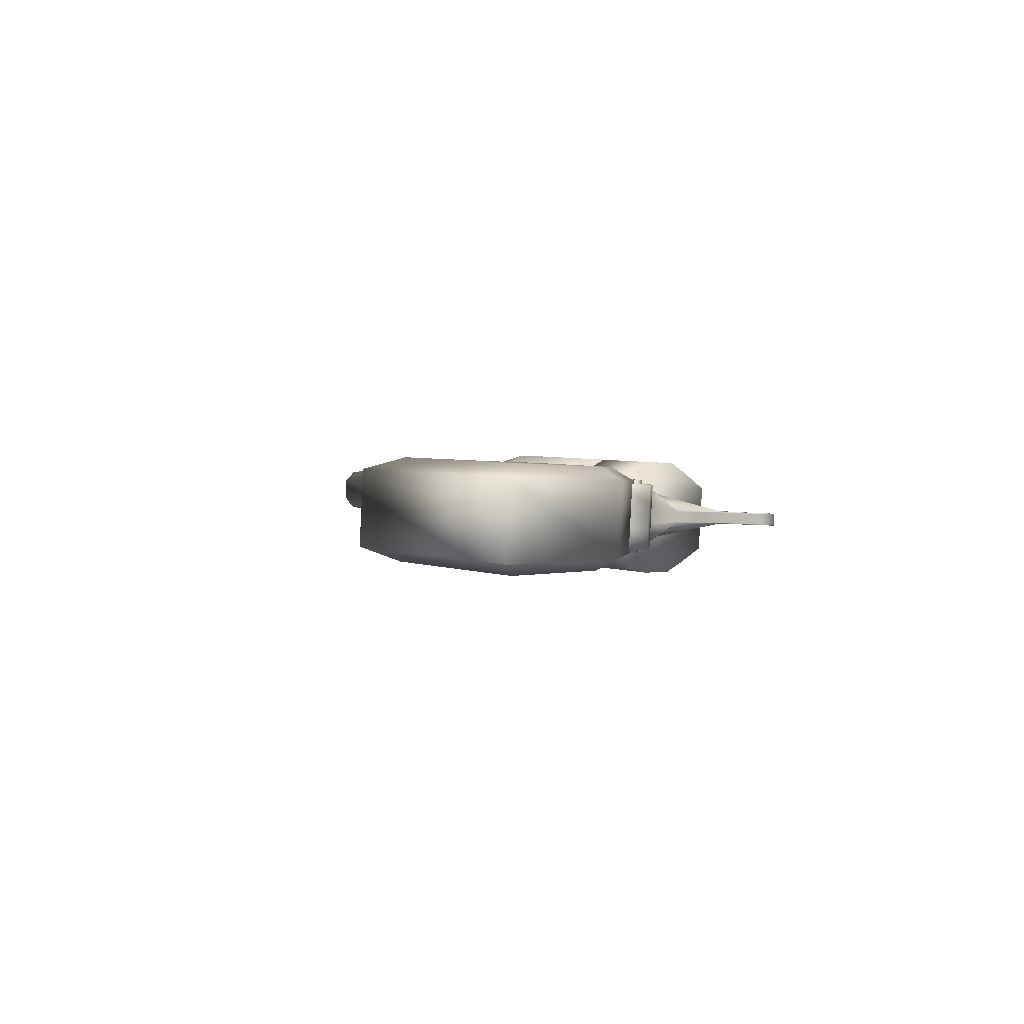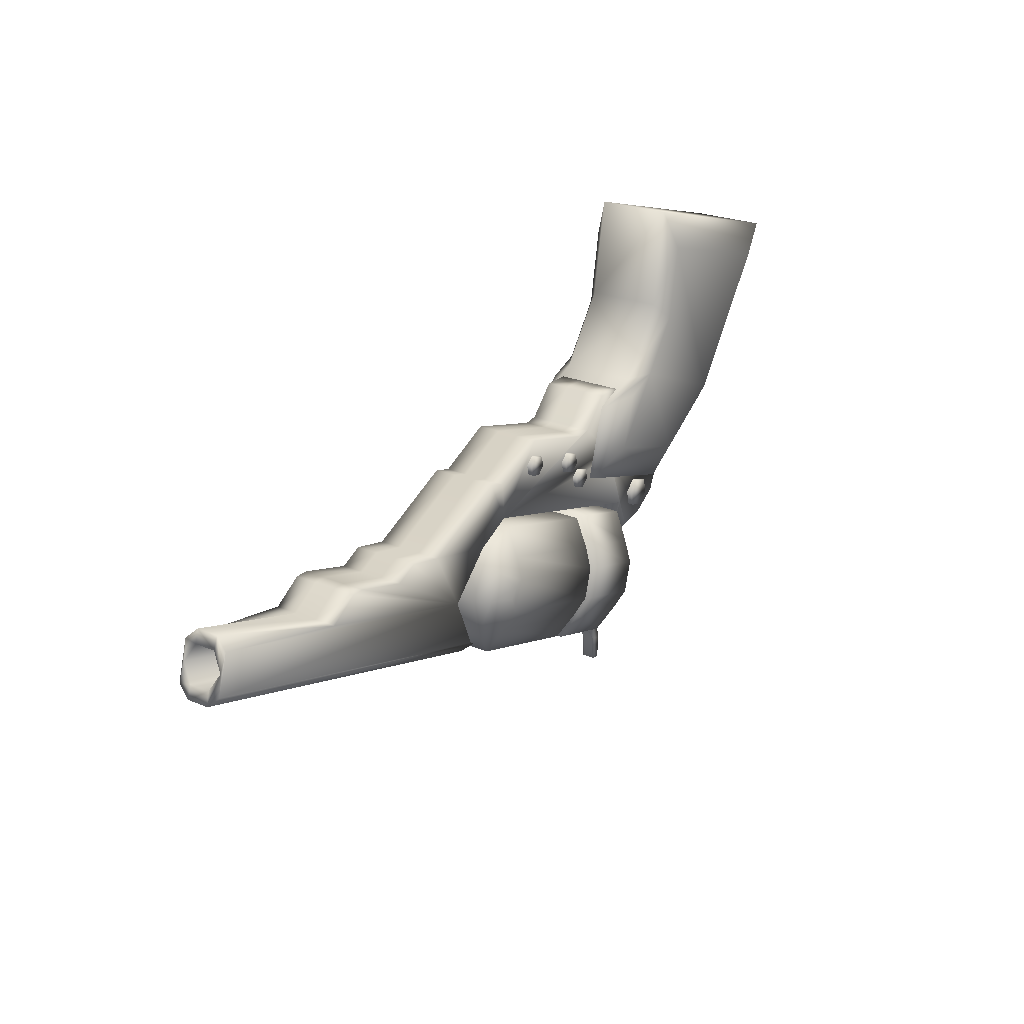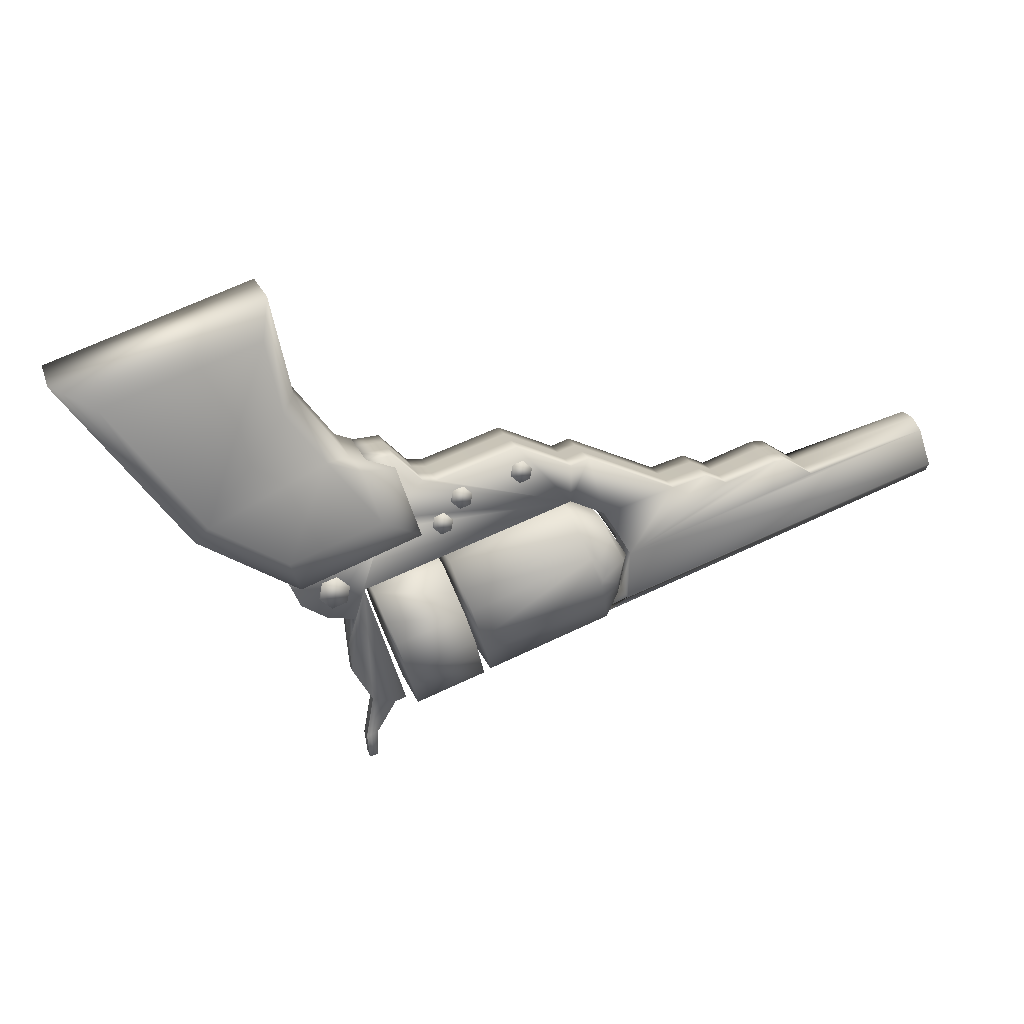
<metadata>
{"format":"obj","ext":"obj","renderer":"f3d","projection":"perspective","resolution":1024,"background":"white","views":[{"elev":1.7,"azim":-110.8,"up":"+Z"},{"elev":28.4,"azim":123.8,"up":"+Y"},{"elev":17.4,"azim":-17.5,"up":"+Y"}]}
</metadata>
<code>
v -0.2459 -0.08171 0.05128
v -0.2756 -0.09229 0.05019
v -0.2643 -0.03028 0.05323
v -0.2996 -0.07186 0.05063
v -0.294 -0.04086 0.05215
v -0.2428 -0.07484 -0.1002
v -0.2612 -0.02342 -0.09829
v -0.2725 -0.08543 -0.1013
v -0.2965 -0.065 -0.1009
v -0.2909 -0.034 -0.09938
v -0.2371 -0.04384 -0.09872
v -0.2402 -0.05071 0.0528
v -0.05238 0.04959 -0.08975
v -0.03259 0.05664 -0.08902
v -0.04484 0.09091 -0.08772
v -0.06463 0.08386 -0.08844
v -0.0684 0.0632 -0.08946
v -0.04794 0.08404 0.0638
v -0.03571 0.04978 0.06251
v -0.0555 0.04273 0.06178
v -0.07151 0.05634 0.06206
v -0.06774 0.07699 0.06308
v -0.03193 0.07043 0.06352
v -0.02882 0.0773 -0.08801
v 0.003208 0.09993 0.06462
v -0.01741 0.09258 0.06387
v -0.03018 0.1283 0.06523
v -0.009558 0.1356 0.06598
v 0.007136 0.1215 0.06568
v -0.02708 0.1352 -0.0863
v -0.01431 0.09945 -0.08766
v 0.006323 0.1068 -0.0869
v 0.01025 0.1283 -0.08584
v -0.006443 0.1425 -0.08554
v -0.03101 0.1136 -0.08735
v -0.03412 0.1068 0.06416
v 0.09118 0.1715 0.06967
v 0.1118 0.1789 0.07043
v 0.1039 0.1358 0.06832
v 0.1285 0.1647 0.07013
v 0.1246 0.1432 0.06908
v 0.09429 0.1784 -0.08185
v 0.1071 0.1427 -0.08321
v 0.1149 0.1857 -0.08109
v 0.1316 0.1716 -0.08139
v 0.1277 0.15 -0.08245
v 0.09036 0.1569 -0.08291
v 0.08725 0.15 0.06862
v -0.1342 -0.2305 0.08443
v -0.1564 -0.1685 0.08678
v 0.004833 -0.1809 0.08953
v -0.1293 -0.2197 -0.1537
v 0.009715 -0.1702 -0.1486
v -0.1515 -0.1577 -0.1513
v -0.03087 -0.07899 0.07289
v -0.01732 -0.119 0.09189
v -0.1699 -0.1285 0.06779
v -0.1198 -0.2686 0.06248
v 0.01922 -0.2191 0.06757
v -0.04949 -0.0236 0.04255
v -0.1885 -0.07312 0.03746
v -0.09989 -0.3211 0.02804
v 0.03916 -0.2715 0.03314
v -0.04676 -0.0176 -0.08983
v -0.1858 -0.06712 -0.09493
v -0.09717 -0.3151 -0.1043
v 0.04188 -0.2655 -0.09925
v -0.02681 -0.07006 -0.1243
v -0.1659 -0.1196 -0.1294
v -0.1158 -0.2597 -0.1347
v 0.02326 -0.2101 -0.1296
v -0.01244 -0.1082 -0.1462
v 1.004 0.132 0.05362
v 0.9918 0.1668 0.03414
v 0.3912 -0.08612 0.03117
v 0.4037 -0.1191 0.009106
v 0.3795 -0.05128 0.01168
v 0.3804 -0.0494 -0.02985
v 0.9927 0.1687 -0.007408
v 0.4046 -0.1172 -0.03243
v 1.016 0.09903 0.03156
v 0.3929 -0.08235 -0.05191
v 1.005 0.1357 -0.02946
v 0.9899 0.1698 0.059
v 0.9827 0.1923 0.03581
v 0.9836 0.1943 -0.008515
v 1.025 0.07302 0.03128
v 1.017 0.1009 -0.009981
v 1.026 0.07503 -0.01304
v 1.019 0.09752 -0.03623
v 0.2138 0.08538 0.05961
v 0.09939 0.2082 0.06283
v 0.2132 0.16 0.06298
v -0.09118 0.1556 0.05653
v -0.06239 0.1532 0.05702
v -0.1738 0.0602 0.05052
v -0.1614 0.08237 0.05177
v -0.2096 -0.0622 0.04424
v -0.2304 -0.1223 0.04109
v -0.2233 -0.2572 -0.01852
v -0.2299 -0.1961 -0.01589
v -0.1347 -0.3347 -0.02022
v -0.1818 -0.3236 -0.02068
v -0.1726 -0.3989 -0.0239
v -0.1723 -0.4496 -0.02619
v -0.1951 -0.407 -0.02472
v -0.2842 -0.1135 0.04038
v -0.3355 -0.08363 0.04068
v -0.3727 -0.008084 0.04334
v 0.2493 0.1728 0.0643
v 0.2878 0.05247 0.05964
v 0.4325 0.09608 0.06459
v 0.3525 -0.04697 0.0361
v 0.5028 0.116 0.06694
v 0.5478 0.09656 0.06698
v 0.6536 0.1342 0.07086
v 0.6785 0.1355 0.07142
v 0.7367 0.1004 0.07104
v -0.1491 0.2111 0.05785
v 1.017 0.09333 0.05611
v 0.3429 -0.1336 0.05235
v 0.2165 0.09141 -0.07335
v 0.216 0.166 -0.06998
v 0.1021 0.2143 -0.07014
v -0.05966 0.1592 -0.07596
v -0.08844 0.1616 -0.07644
v -0.1587 0.0884 -0.0812
v -0.1711 0.06624 -0.08245
v -0.2069 -0.05617 -0.08873
v -0.2276 -0.1162 -0.09188
v -0.2294 -0.195 -0.04184
v -0.2227 -0.256 -0.04447
v -0.1812 -0.3224 -0.04662
v -0.1341 -0.3335 -0.04615
v -0.1721 -0.3978 -0.04985
v -0.1946 -0.4058 -0.05067
v -0.1717 -0.4484 -0.05213
v -0.2815 -0.1075 -0.09259
v -0.3328 -0.0776 -0.09228
v -0.37 -0.002065 -0.08963
v 0.252 0.1789 -0.06867
v 0.2906 0.0585 -0.07332
v 0.4352 0.1021 -0.06838
v 0.3544 -0.04279 -0.05624
v 0.5055 0.1221 -0.06603
v 0.5505 0.1026 -0.06599
v 0.6563 0.1402 -0.06211
v 0.6812 0.1415 -0.06155
v 0.7394 0.1064 -0.06194
v 0.9918 0.1739 -0.03333
v -0.1463 0.2171 -0.07512
v 0.3456 -0.1276 -0.08062
v 0.3163 -0.1786 0.00533
v 0.3083 -0.1586 0.03013
v 0.7376 0.1024 0.02671
v 0.6794 0.1375 0.0271
v 0.6545 0.1362 0.02654
v 0.5487 0.09857 0.02266
v 0.5037 0.118 0.02261
v 0.4334 0.09808 0.02027
v 0.2502 0.1748 0.01998
v 0.2142 0.162 0.01866
v 0.1003 0.2102 0.01851
v -0.06147 0.1552 0.01269
v -0.09026 0.1576 0.01221
v -0.1482 0.2131 0.01353
v -0.2048 0.2081 0.01215
v -0.2057 0.2061 0.05647
v -0.1605 0.08437 0.00745
v -0.1729 0.06221 0.006198
v -0.3718 -0.006084 -0.000981
v -0.3346 -0.08162 -0.003639
v -0.2833 -0.1115 -0.003948
v -0.2294 -0.1203 -0.003235
v -0.2298 -0.1961 -0.01806
v -0.2232 -0.2571 -0.02068
v -0.1817 -0.3235 -0.02284
v -0.1951 -0.4069 -0.02689
v -0.1888 -0.4528 -0.02884
v -0.1888 -0.4529 -0.02668
v -0.1722 -0.4495 -0.02835
v -0.1726 -0.3989 -0.02607
v -0.1346 -0.3346 -0.02237
v -0.1121 -0.3266 -0.02156
v -0.1122 -0.3267 -0.01938
v -0.2087 -0.06018 -8.5e-05
v 0.2147 0.0874 0.01529
v 0.2888 0.05448 0.01532
v 0.3467 -0.02827 0.01277
v 0.3438 -0.1316 0.008023
v 0.3172 -0.1766 -0.03899
v 0.7385 0.1044 -0.01762
v 0.6803 0.1395 -0.01722
v 0.6554 0.1382 -0.01778
v 0.5496 0.1006 -0.02167
v 0.5046 0.12 -0.02171
v 0.4343 0.1001 -0.02405
v 0.2511 0.1769 -0.02434
v 0.2151 0.164 -0.02566
v 0.1012 0.2123 -0.02582
v -0.06056 0.1572 -0.03164
v -0.08935 0.1596 -0.03212
v -0.1472 0.2151 -0.03079
v -0.2038 0.2101 -0.03217
v -0.1596 0.08639 -0.03687
v -0.172 0.06423 -0.03812
v -0.3709 -0.004076 -0.0453
v -0.3337 -0.07961 -0.04796
v -0.2824 -0.1095 -0.04827
v -0.2285 -0.1182 -0.04756
v -0.2294 -0.1951 -0.03968
v -0.2228 -0.2561 -0.0423
v -0.1813 -0.3225 -0.04446
v -0.1946 -0.4059 -0.04851
v -0.1883 -0.4518 -0.05046
v -0.1718 -0.4485 -0.04997
v -0.1721 -0.3979 -0.04768
v -0.1342 -0.3336 -0.04399
v -0.1117 -0.3256 -0.04317
v -0.2078 -0.05818 -0.04441
v 0.2156 0.08941 -0.02903
v 0.2897 0.0565 -0.029
v 0.3476 -0.02626 -0.03156
v 0.3447 -0.1296 -0.0363
v 0.3102 -0.1544 -0.0622
v -0.2029 0.2121 -0.07649
v -0.1883 -0.4517 -0.05263
v -0.1116 -0.3255 -0.04533
v -0.1797 0.08527 0.08452
v -0.3625 0.01656 0.07765
v -0.2867 0.2162 0.08825
v -0.5151 0.1041 0.07849
v -0.3667 0.3163 0.09115
v -0.7073 0.3508 0.08572
v -0.4008 0.4603 0.09697
v -0.1756 0.09427 -0.1141
v -0.2826 0.2252 -0.1104
v -0.3584 0.02556 -0.121
v -0.511 0.1131 -0.1202
v -0.3626 0.3253 -0.1075
v -0.3967 0.4693 -0.1017
v -0.7032 0.3598 -0.1129
v -0.09489 0.04443 0.05865
v -0.3362 -0.04627 0.04958
v -0.1463 0.1863 0.06402
v -0.2362 0.2173 0.06357
v -0.2186 0.1927 0.08859
v -0.3417 0.3494 0.0674
v -0.3867 0.5394 0.07508
v -0.7913 0.3949 0.06022
v -0.5376 0.06932 0.05069
v -0.09187 0.05109 -0.0886
v -0.3332 -0.03961 -0.09766
v -0.1432 0.1929 -0.08322
v -0.2332 0.2239 -0.08367
v -0.3387 0.3561 -0.07985
v -0.3837 0.5461 -0.07217
v -0.7883 0.4016 -0.08702
v -0.5346 0.07599 -0.09656
v -0.2145 0.2017 -0.1101
v 0.2702 -0.07491 0.1001
v 0.2594 -0.03227 0.1018
v 0.2776 -0.05258 0.1013
v 0.2673 -0.08697 0.09953
v 0.2425 -0.02572 0.1018
v 0.01859 -0.1745 0.09046
v -0.003061 -0.1132 0.09279
v 0.275 -0.06414 -0.1376
v 0.2643 -0.0215 -0.1359
v 0.2473 -0.01494 -0.136
v 0.2721 -0.07619 -0.1383
v 0.02348 -0.1637 -0.1473
v 0.2819 -0.1257 0.07828
v 0.31 -0.09064 0.08045
v 0.3209 -0.04194 0.08288
v 0.2919 0.008684 0.08458
v 0.2287 0.01486 0.08356
v -0.01684 -0.07259 0.07456
v 0.03275 -0.212 0.06926
v 0.3002 -0.1738 0.04406
v 0.3228 -0.1231 0.04683
v 0.3372 -0.04178 0.0508
v 0.2812 0.04187 0.05345
v 0.2116 0.06586 0.05311
v -0.03389 -0.02158 0.04411
v 0.05228 -0.2633 0.03492
v 0.303 -0.1678 -0.08956
v 0.3255 -0.1171 -0.0868
v 0.34 -0.03574 -0.08282
v 0.2839 0.04792 -0.08019
v 0.2144 0.07191 -0.08052
v -0.03115 -0.01553 -0.08952
v 0.05502 -0.2573 -0.09871
v 0.2859 -0.1168 -0.12
v 0.314 -0.08165 -0.1179
v 0.3249 -0.03296 -0.1154
v 0.2959 0.01766 -0.1137
v 0.2328 0.02384 -0.1147
v -0.01277 -0.0636 -0.1237
v 0.03682 -0.2031 -0.129
v 0.2825 -0.04181 -0.1365
v 0.001817 -0.1024 -0.145
f 2 1 3
f 5 4 3
f 7 6 8
f 7 9 10
f 11 7 12
f 7 10 3
f 10 9 5
f 9 8 4
f 8 6 2
f 6 11 1
f 14 13 15
f 17 16 15
f 19 18 20
f 21 18 22
f 18 23 24
f 22 18 15
f 21 22 16
f 20 21 17
f 19 20 13
f 23 19 14
f 26 25 27
f 29 28 27
f 31 30 32
f 33 30 34
f 30 35 36
f 34 30 27
f 33 34 28
f 32 33 29
f 31 32 25
f 35 31 26
f 38 37 39
f 41 40 39
f 43 42 44
f 43 45 46
f 47 43 48
f 43 46 39
f 46 45 41
f 45 44 40
f 44 42 38
f 42 47 37
f 37 47 48
f 38 42 37
f 40 44 38
f 41 45 40
f 39 46 41
f 48 43 39
f 43 44 45
f 43 47 42
f 40 38 39
f 37 48 39
f 35 26 36
f 31 25 26
f 32 29 25
f 33 28 29
f 34 27 28
f 30 36 27
f 32 30 33
f 35 30 31
f 25 29 27
f 36 26 27
f 23 14 24
f 19 13 14
f 20 17 13
f 21 16 17
f 22 15 16
f 18 24 15
f 20 18 21
f 23 18 19
f 13 17 15
f 24 14 15
f 1 11 12
f 2 6 1
f 4 8 2
f 5 9 4
f 3 10 5
f 12 7 3
f 7 8 9
f 7 11 6
f 4 2 3
f 1 12 3
f 50 49 51
f 53 52 54
f 51 55 56
f 56 57 50
f 50 58 49
f 49 59 51
f 59 60 55
f 55 61 57
f 57 62 58
f 58 63 59
f 63 64 60
f 60 65 61
f 61 66 62
f 62 67 63
f 67 68 64
f 64 69 65
f 65 70 66
f 66 71 67
f 71 72 68
f 68 54 69
f 69 52 70
f 70 53 71
f 52 53 70
f 54 52 69
f 72 54 68
f 53 72 71
f 70 71 66
f 69 70 65
f 68 69 64
f 71 68 67
f 66 67 62
f 65 66 61
f 64 65 60
f 67 64 63
f 62 63 58
f 61 62 57
f 60 61 55
f 63 60 59
f 58 59 49
f 57 58 50
f 55 57 56
f 59 55 51
f 53 54 72
f 56 50 51
f 74 73 75
f 76 75 73
f 75 77 74
f 77 78 79
f 80 76 81
f 82 80 83
f 78 77 82
f 80 77 75
f 74 84 73
f 74 85 84
f 79 85 74
f 79 86 85
f 81 87 88
f 89 83 88
f 89 90 83
f 92 91 93
f 94 91 95
f 96 91 97
f 99 98 96
f 100 98 101
f 102 98 103
f 104 102 103
f 105 104 106
f 107 99 96
f 109 108 96
f 111 110 91
f 113 112 111
f 115 114 113
f 117 116 113
f 84 118 113
f 119 97 94
f 121 120 113
f 123 122 124
f 125 122 126
f 127 122 128
f 128 129 130
f 131 129 132
f 133 129 134
f 133 134 135
f 136 135 137
f 128 130 138
f 128 139 140
f 122 141 142
f 142 143 144
f 144 145 146
f 144 147 148
f 144 149 150
f 126 127 151
f 144 90 152
f 121 153 154
f 154 87 120
f 84 155 118
f 118 156 117
f 117 157 116
f 116 158 115
f 115 159 114
f 114 160 112
f 112 161 110
f 110 162 93
f 93 163 92
f 92 164 95
f 95 165 94
f 94 166 119
f 119 167 168
f 168 169 97
f 97 170 96
f 96 171 109
f 109 172 108
f 108 173 107
f 107 174 99
f 99 175 101
f 101 176 100
f 100 177 103
f 103 178 106
f 106 179 180
f 180 181 105
f 105 182 104
f 104 183 102
f 102 184 185
f 185 186 98
f 98 187 91
f 91 188 111
f 111 189 113
f 113 190 121
f 190 191 153
f 153 89 87
f 85 192 155
f 155 193 156
f 156 194 157
f 157 195 158
f 158 196 159
f 159 197 160
f 160 198 161
f 161 199 162
f 162 200 163
f 163 201 164
f 164 202 165
f 165 203 166
f 166 204 167
f 167 205 169
f 169 206 170
f 170 207 171
f 171 208 172
f 172 209 173
f 173 210 174
f 174 211 175
f 175 212 176
f 176 213 177
f 177 214 178
f 178 215 179
f 179 216 181
f 181 217 182
f 182 218 183
f 183 219 184
f 184 220 186
f 186 221 187
f 187 222 188
f 188 223 189
f 189 224 190
f 224 225 191
f 191 90 89
f 86 149 192
f 192 148 193
f 193 147 194
f 194 146 195
f 195 145 196
f 196 143 197
f 197 141 198
f 198 123 199
f 199 124 200
f 200 125 201
f 201 126 202
f 202 151 203
f 203 226 204
f 204 127 205
f 205 128 206
f 206 140 207
f 207 139 208
f 208 138 209
f 209 130 210
f 210 131 211
f 211 132 212
f 212 133 213
f 213 136 214
f 214 227 215
f 215 137 216
f 216 135 217
f 217 134 218
f 218 228 219
f 219 129 220
f 220 122 221
f 221 142 222
f 222 144 223
f 223 152 224
f 144 152 223
f 142 144 222
f 122 142 221
f 129 122 220
f 228 129 219
f 134 228 218
f 135 134 217
f 137 135 216
f 227 137 215
f 136 227 214
f 133 136 213
f 132 133 212
f 131 132 211
f 130 131 210
f 138 130 209
f 139 138 208
f 140 139 207
f 128 140 206
f 127 128 205
f 226 127 204
f 151 226 203
f 126 151 202
f 125 126 201
f 124 125 200
f 123 124 199
f 141 123 198
f 143 141 197
f 145 143 196
f 146 145 195
f 147 146 194
f 148 147 193
f 149 148 192
f 150 149 86
f 225 90 191
f 152 225 224
f 223 224 189
f 222 223 188
f 221 222 187
f 220 221 186
f 219 220 184
f 218 219 183
f 217 218 182
f 216 217 181
f 215 216 179
f 214 215 178
f 213 214 177
f 212 213 176
f 211 212 175
f 210 211 174
f 209 210 173
f 208 209 172
f 207 208 171
f 206 207 170
f 205 206 169
f 204 205 167
f 203 204 166
f 202 203 165
f 201 202 164
f 200 201 163
f 199 200 162
f 198 199 161
f 197 198 160
f 196 197 159
f 195 196 158
f 194 195 157
f 193 194 156
f 192 193 155
f 86 192 85
f 191 89 153
f 224 191 190
f 189 190 113
f 188 189 111
f 187 188 91
f 186 187 98
f 184 186 185
f 183 184 102
f 182 183 104
f 181 182 105
f 179 181 180
f 178 179 106
f 177 178 103
f 176 177 100
f 175 176 101
f 174 175 99
f 173 174 107
f 172 173 108
f 171 172 109
f 170 171 96
f 169 170 97
f 167 169 168
f 166 167 119
f 165 166 94
f 164 165 95
f 163 164 92
f 162 163 93
f 161 162 110
f 160 161 112
f 159 160 114
f 158 159 115
f 157 158 116
f 156 157 117
f 155 156 118
f 85 155 84
f 153 87 154
f 190 153 121
f 152 90 225
f 151 127 226
f 144 150 90
f 144 148 149
f 144 146 147
f 144 143 145
f 142 141 143
f 122 123 141
f 128 138 139
f 136 137 227
f 133 135 136
f 134 129 228
f 132 129 133
f 130 129 131
f 128 122 129
f 126 122 127
f 124 122 125
f 154 120 121
f 168 97 119
f 120 84 113
f 118 117 113
f 116 115 113
f 114 112 113
f 112 110 111
f 110 93 91
f 108 107 96
f 180 105 106
f 106 104 103
f 185 98 102
f 103 98 100
f 101 98 99
f 98 91 96
f 97 91 94
f 95 91 92
f 90 150 83
f 83 150 86
f 87 89 88
f 83 86 79
f 87 81 120
f 81 73 120
f 84 120 73
f 80 75 76
f 82 77 80
f 82 83 78
f 80 88 83
f 81 88 80
f 79 78 83
f 79 74 77
f 81 76 73
f 230 229 231
f 233 232 231
f 234 232 235
f 237 236 238
f 237 239 240
f 241 239 242
f 244 243 230
f 243 245 229
f 245 246 247
f 246 248 231
f 248 249 233
f 249 250 235
f 250 251 234
f 251 244 232
f 253 252 244
f 252 254 243
f 254 255 245
f 255 256 246
f 256 257 248
f 257 258 249
f 258 259 250
f 259 253 251
f 238 236 253
f 236 260 252
f 260 237 254
f 237 240 255
f 240 241 256
f 241 242 257
f 242 239 258
f 239 238 259
f 259 238 253
f 258 239 259
f 257 242 258
f 256 241 257
f 255 240 256
f 254 237 255
f 252 260 254
f 253 236 252
f 251 253 244
f 250 259 251
f 249 258 250
f 248 257 249
f 246 256 248
f 245 255 246
f 243 254 245
f 244 252 243
f 232 244 230
f 234 251 232
f 235 250 234
f 233 249 235
f 231 248 233
f 247 246 231
f 229 245 247
f 230 243 229
f 240 239 241
f 237 238 239
f 237 260 236
f 235 232 233
f 232 230 231
f 229 247 231
f 262 261 263
f 264 261 265
f 267 266 265
f 269 268 270
f 270 271 272
f 266 273 264
f 264 274 261
f 261 275 263
f 263 276 262
f 262 277 265
f 265 278 267
f 267 279 266
f 279 280 273
f 273 281 274
f 274 282 275
f 275 283 276
f 276 284 277
f 277 285 278
f 278 286 279
f 286 287 280
f 280 288 281
f 281 289 282
f 282 290 283
f 283 291 284
f 284 292 285
f 285 293 286
f 293 294 287
f 287 295 288
f 288 296 289
f 289 297 290
f 290 298 291
f 291 299 292
f 292 300 293
f 300 271 294
f 294 268 295
f 295 301 296
f 296 269 297
f 297 270 298
f 298 302 299
f 299 272 300
f 302 272 299
f 270 302 298
f 269 270 297
f 301 269 296
f 268 301 295
f 271 268 294
f 272 271 300
f 299 300 292
f 298 299 291
f 297 298 290
f 296 297 289
f 295 296 288
f 294 295 287
f 300 294 293
f 292 293 285
f 291 292 284
f 290 291 283
f 289 290 282
f 288 289 281
f 287 288 280
f 293 287 286
f 285 286 278
f 284 285 277
f 283 284 276
f 282 283 275
f 281 282 274
f 280 281 273
f 286 280 279
f 278 279 267
f 277 278 265
f 276 277 262
f 275 276 263
f 274 275 261
f 273 274 264
f 279 273 266
f 270 272 302
f 270 268 271
f 301 268 269
f 266 264 265
f 265 261 262

</code>
